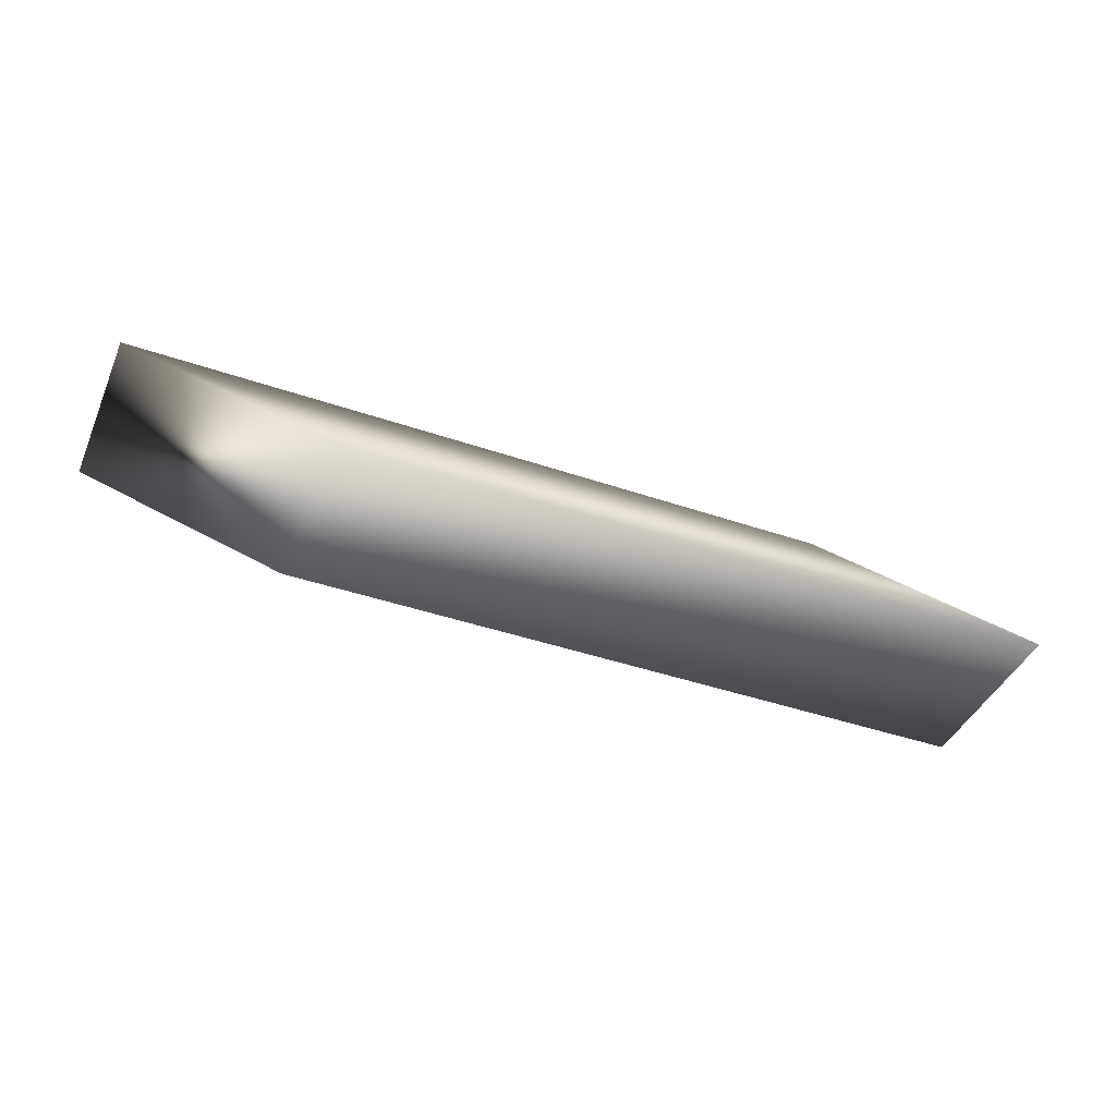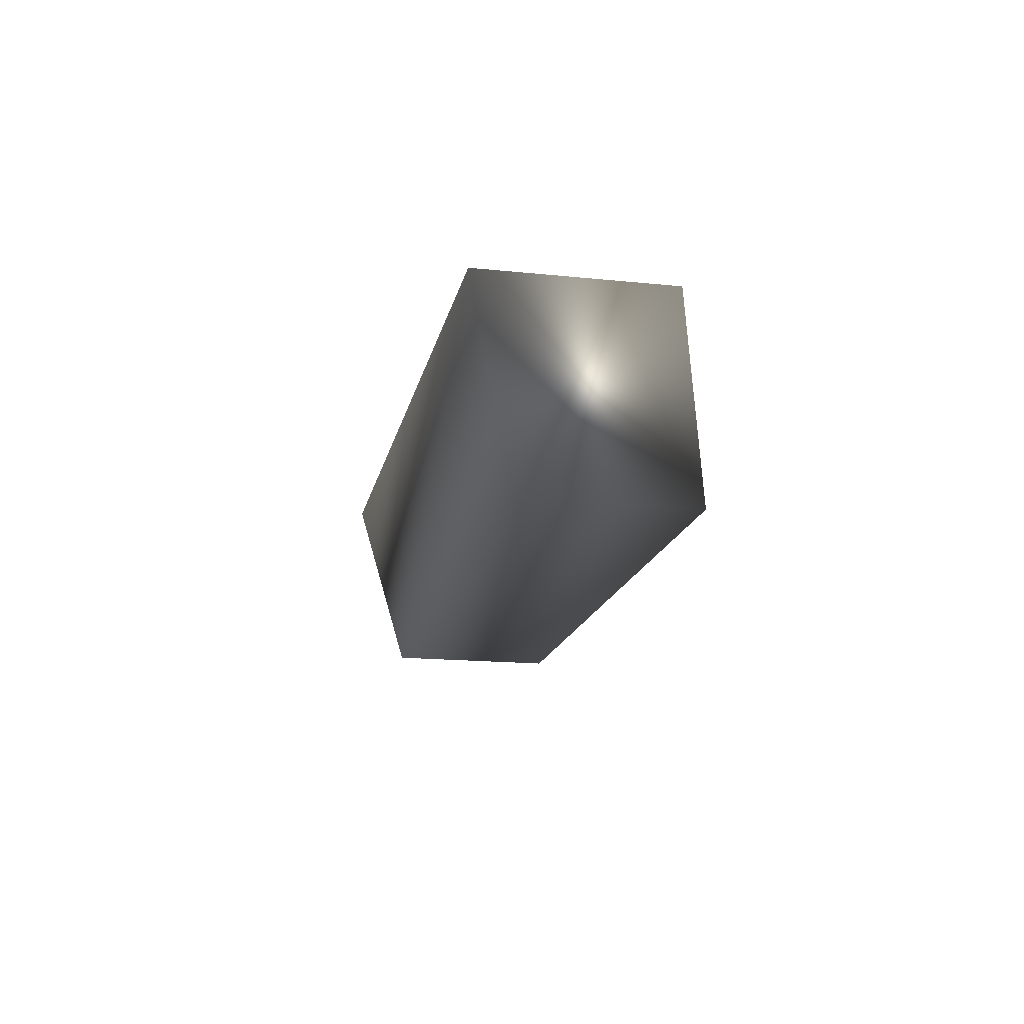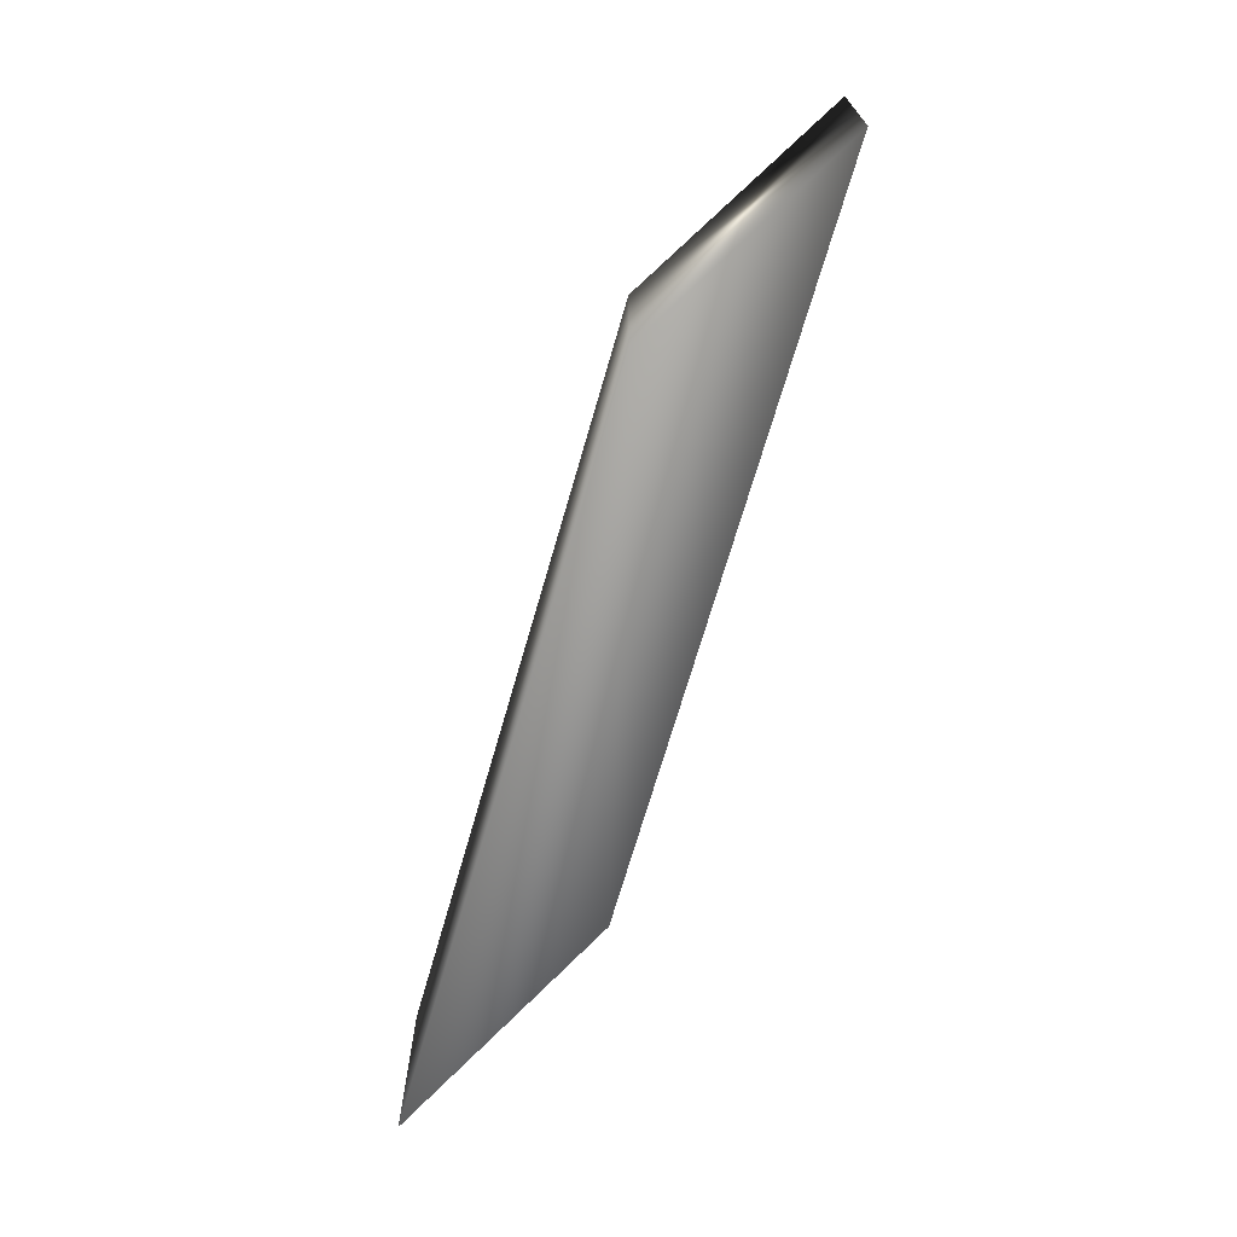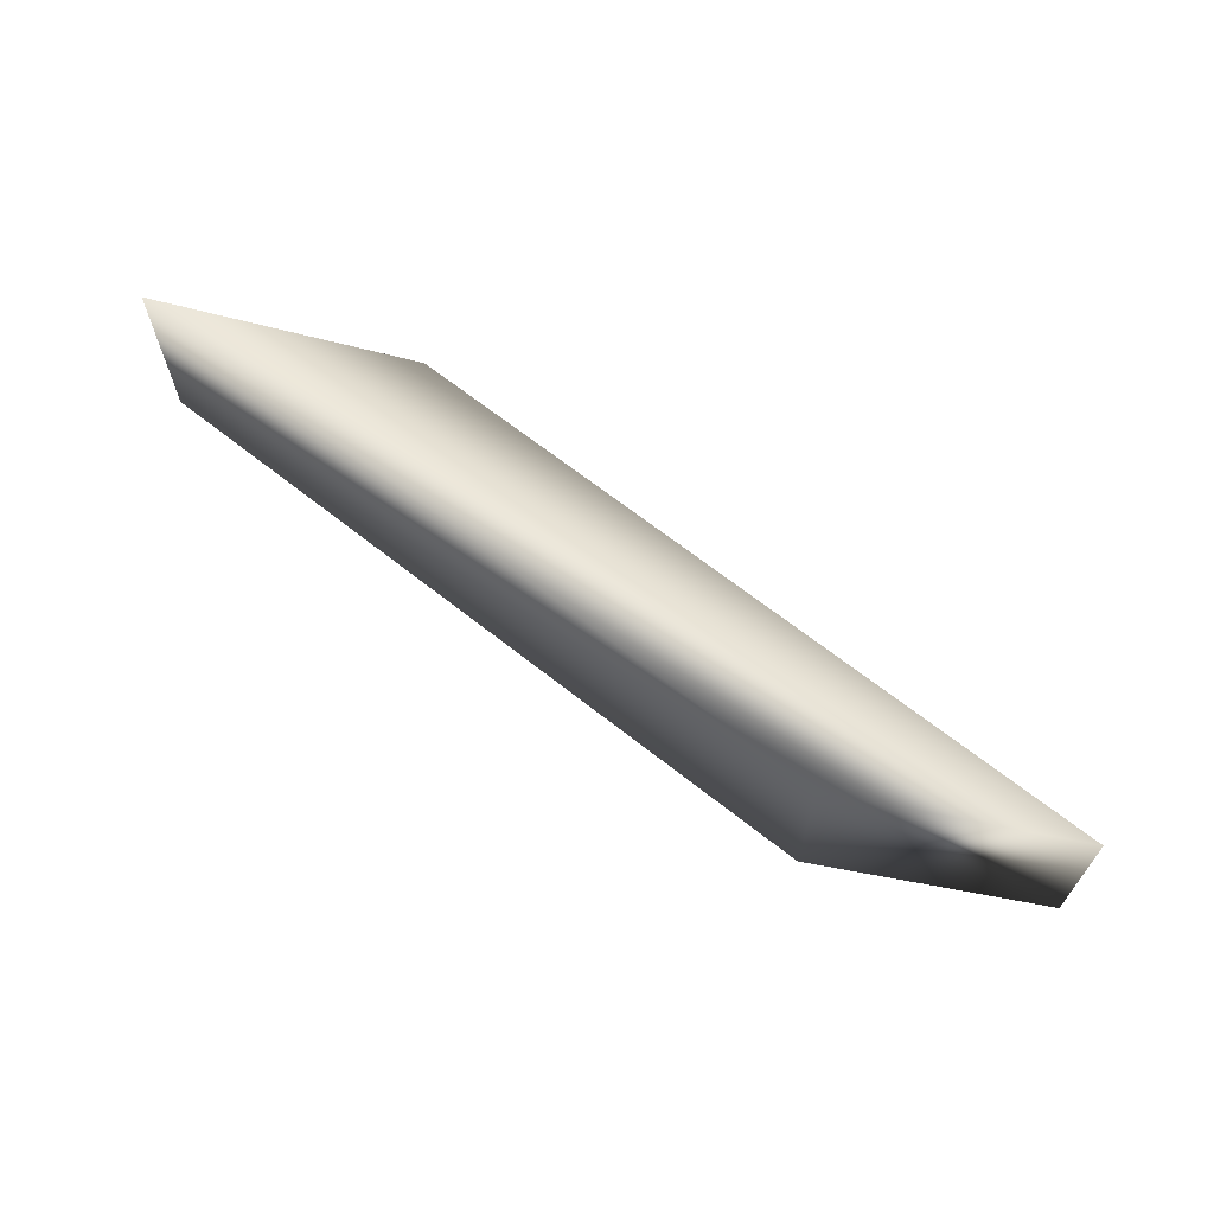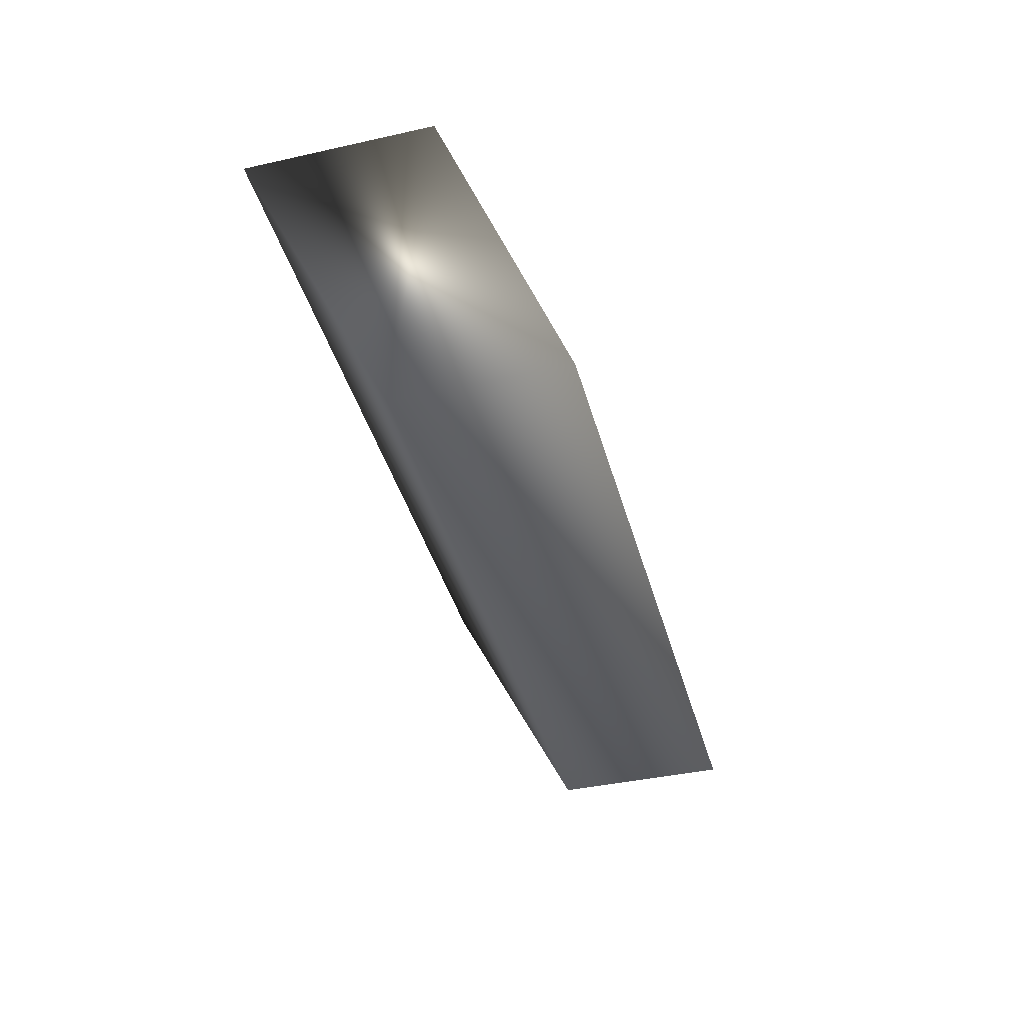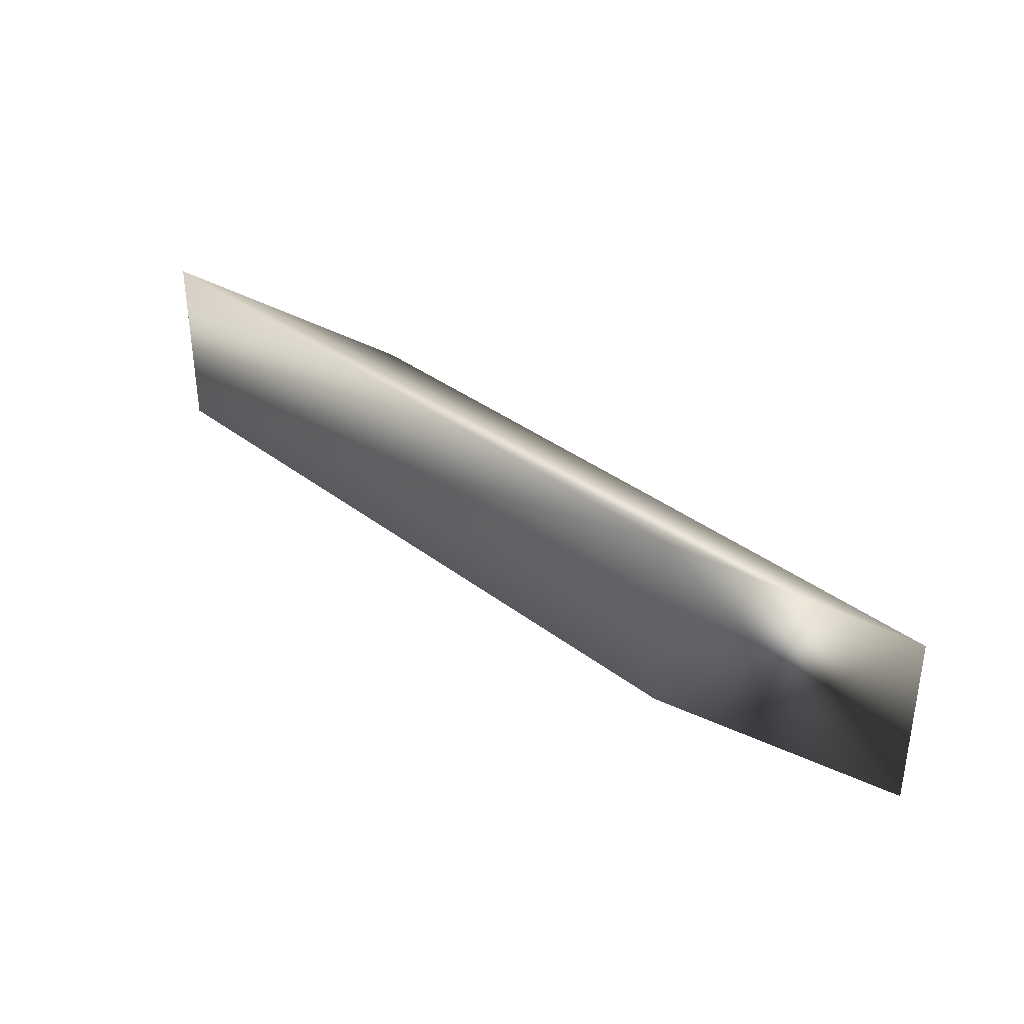
<metadata>
{"format":"obj","ext":"obj","renderer":"f3d","projection":"perspective","resolution":1024,"background":"white","views":[{"elev":-42.0,"azim":157.5,"up":"+Y"},{"elev":-16.8,"azim":78.3,"up":"+Y"},{"elev":-69.5,"azim":73.9,"up":"+Z"},{"elev":66.2,"azim":-141.5,"up":"+Z"},{"elev":-40.7,"azim":105.2,"up":"+Y"},{"elev":35.2,"azim":-134.4,"up":"+Z"}]}
</metadata>
<code>
g FogMesh_VolumetricFog__1
v 8.82 -3.625 -9.346
v -30.34 -3.625 -9.346
v -19.58 3.625 -4.999
v 19.58 3.625 -4.999
v 8.82 -3.625 0.6529
v -30.34 -3.625 0.6529
v -19.58 3.625 4.999
v 19.58 3.625 4.999
g FogMesh_VolumetricFog__1_0
f 2 3 1
f 3 4 1
f 6 7 2
f 7 3 2
f 5 8 6
f 8 7 6
f 1 4 5
f 4 8 5
f 3 7 4
f 7 8 4
f 6 2 5
f 2 1 5

</code>
